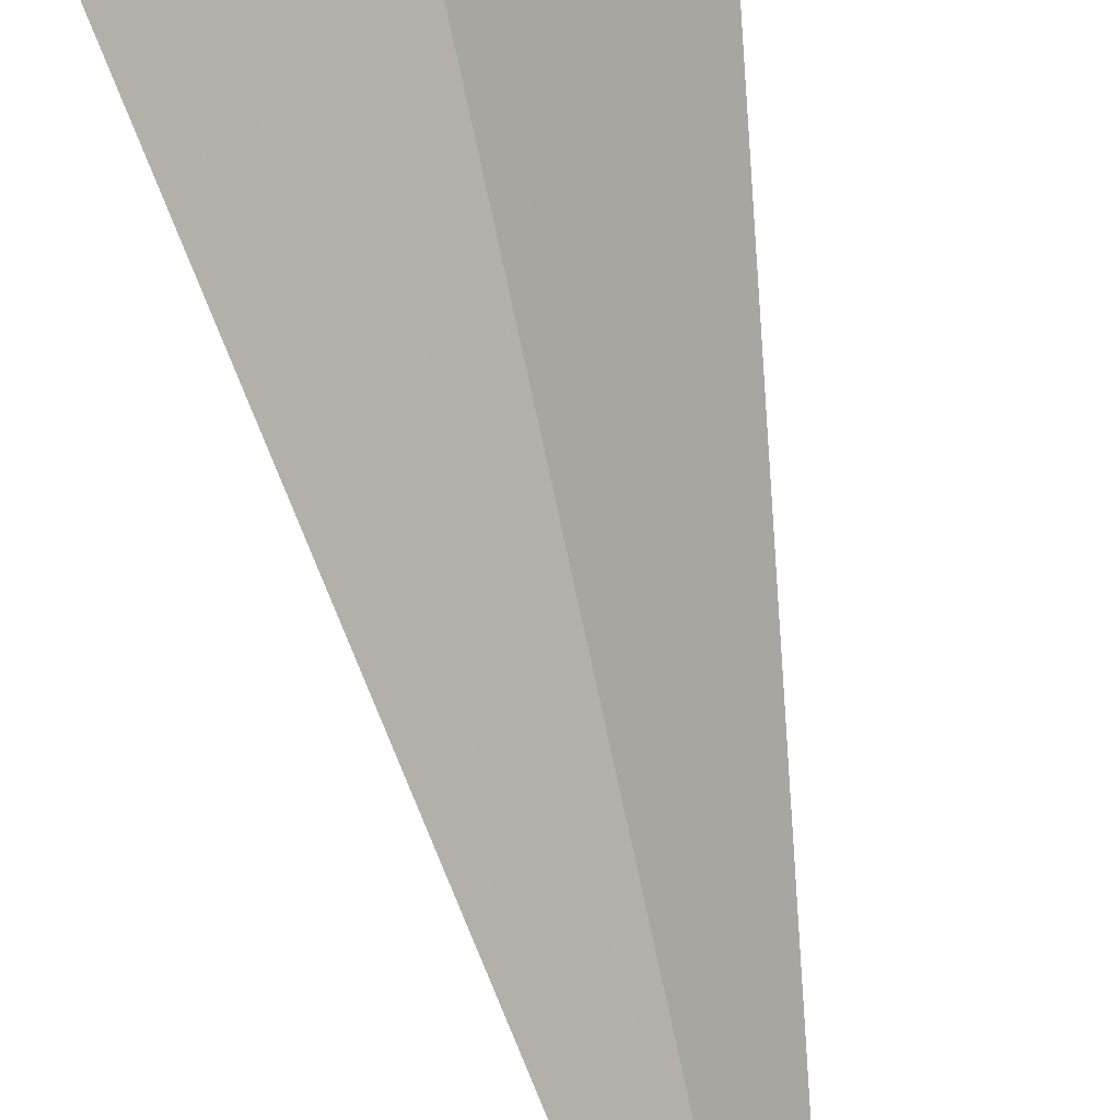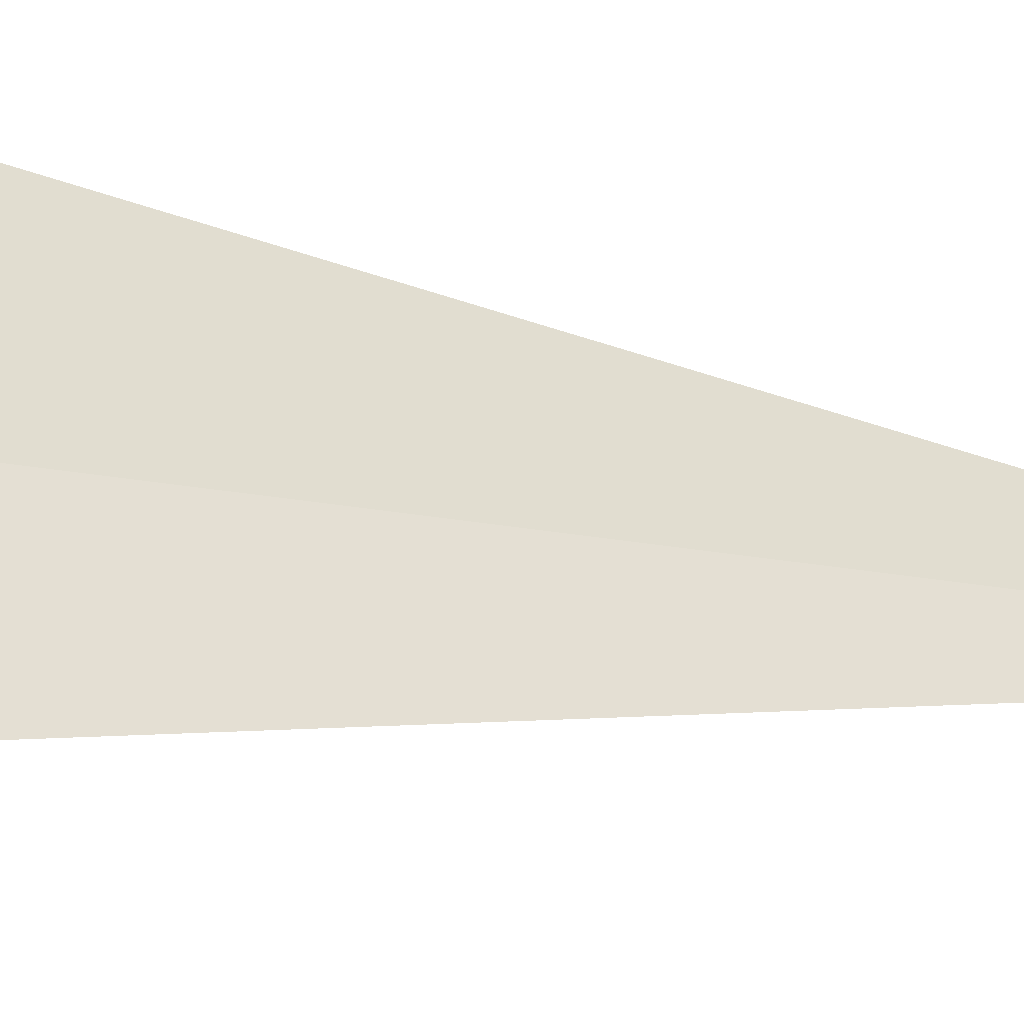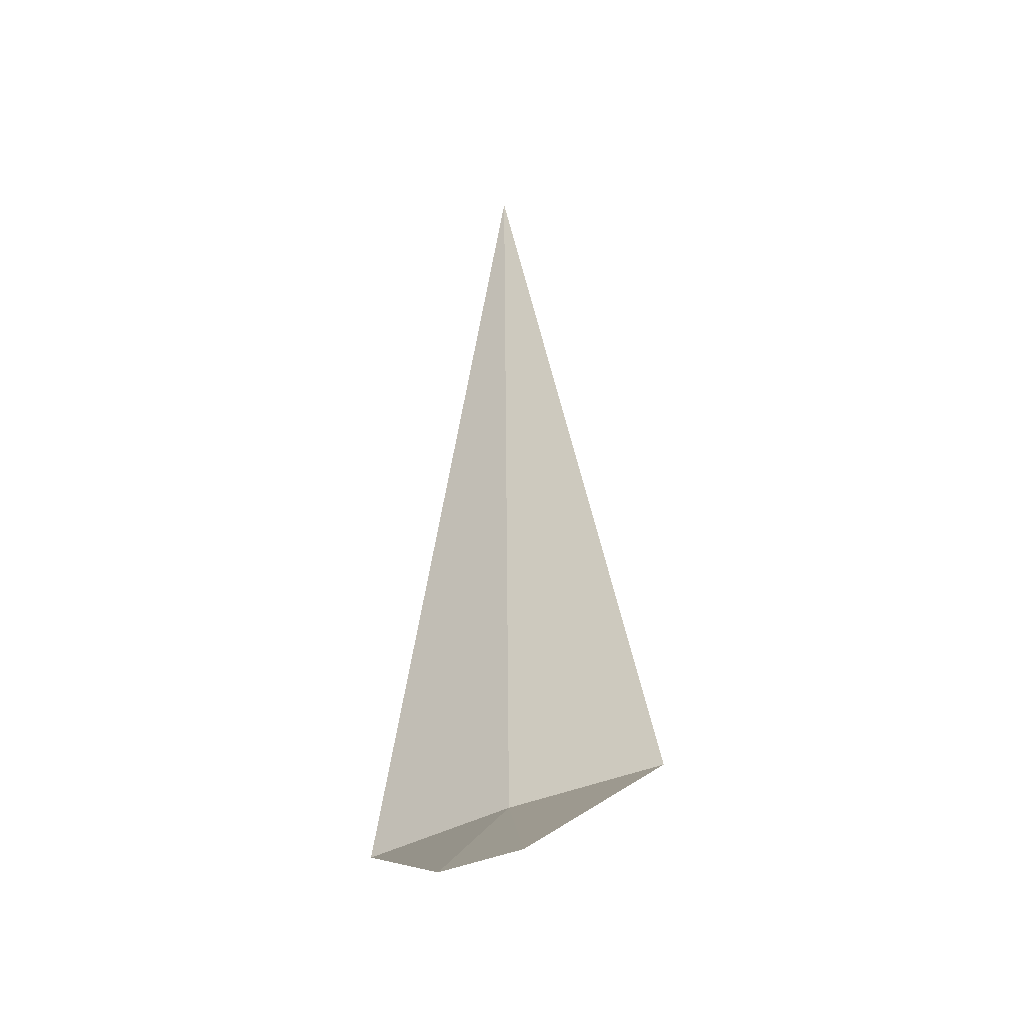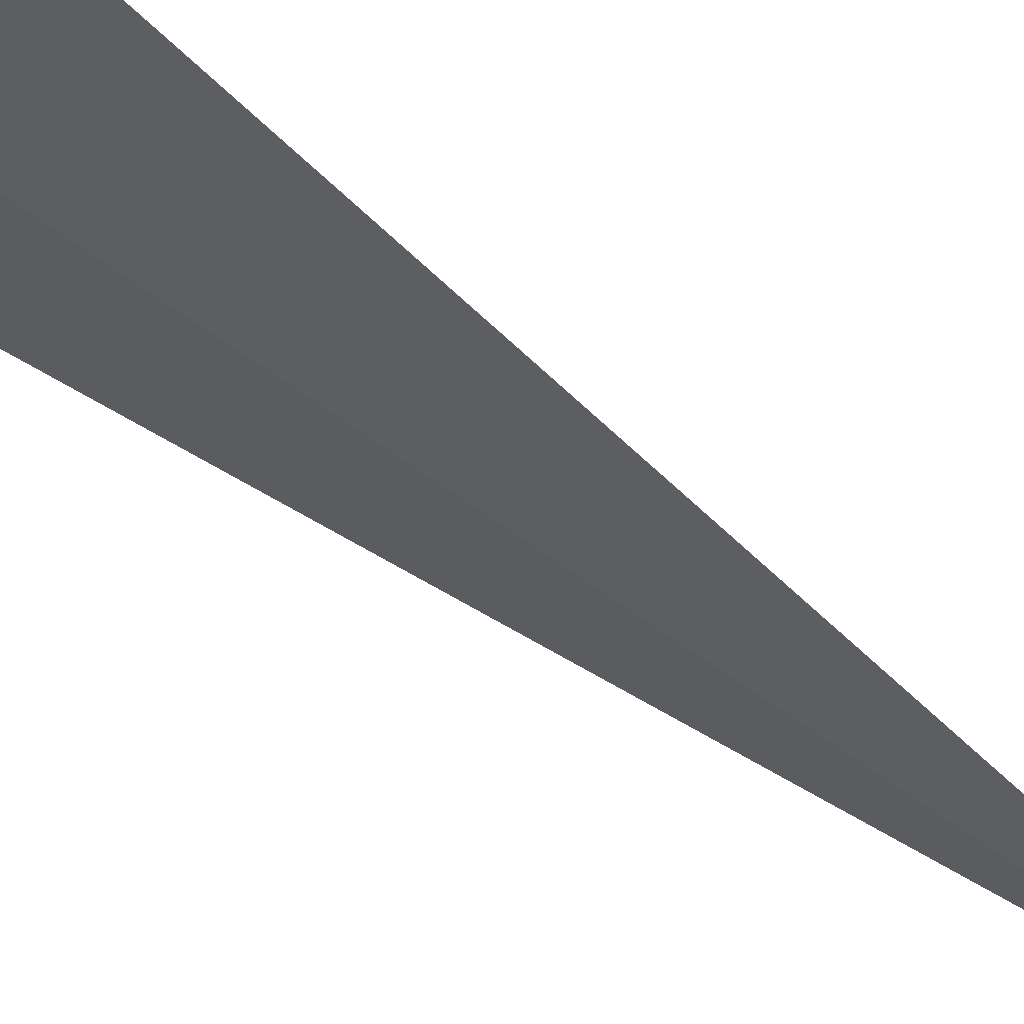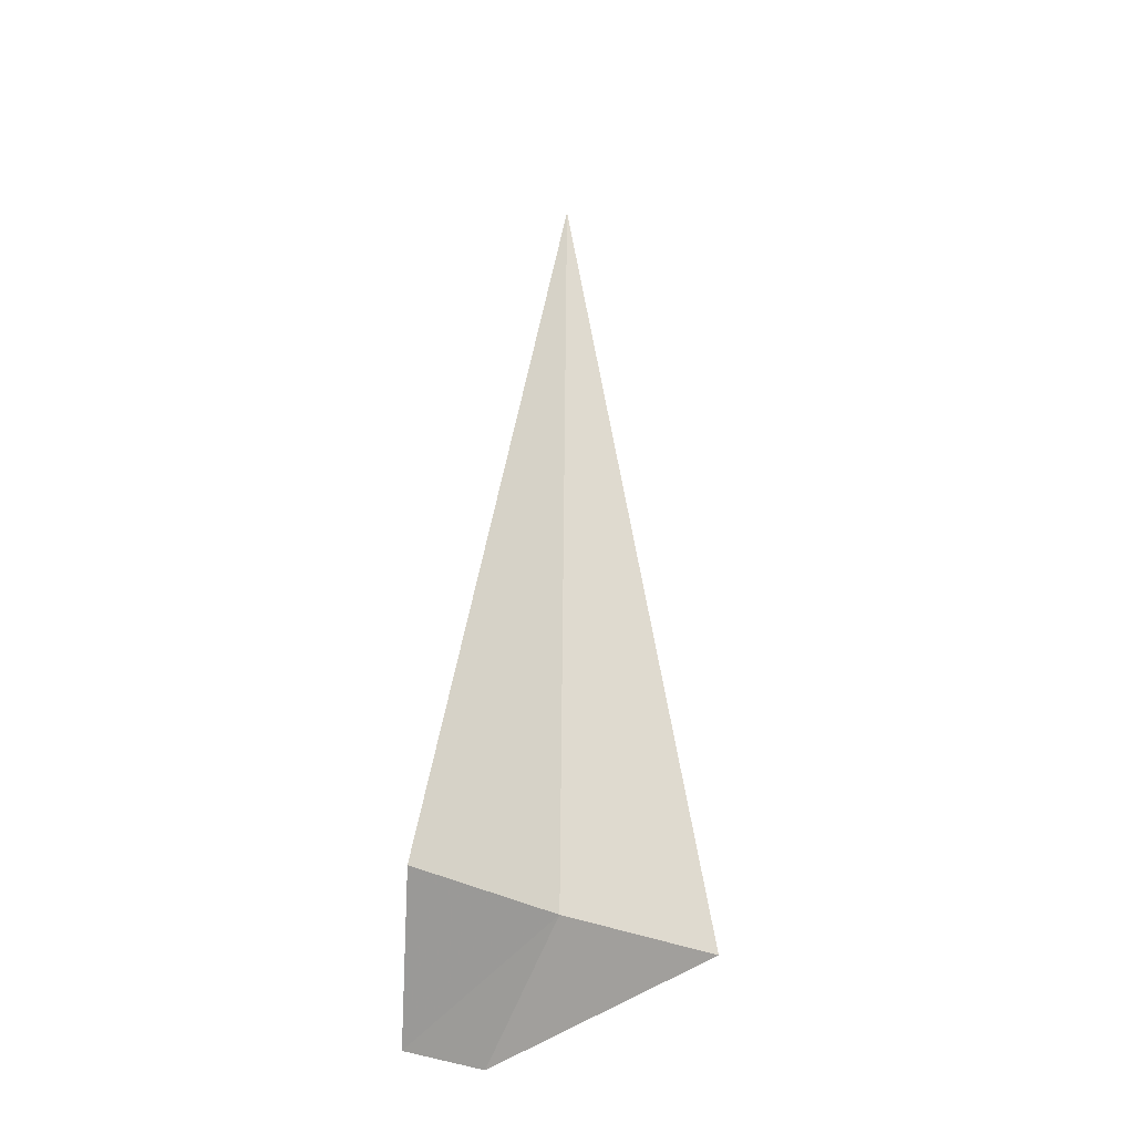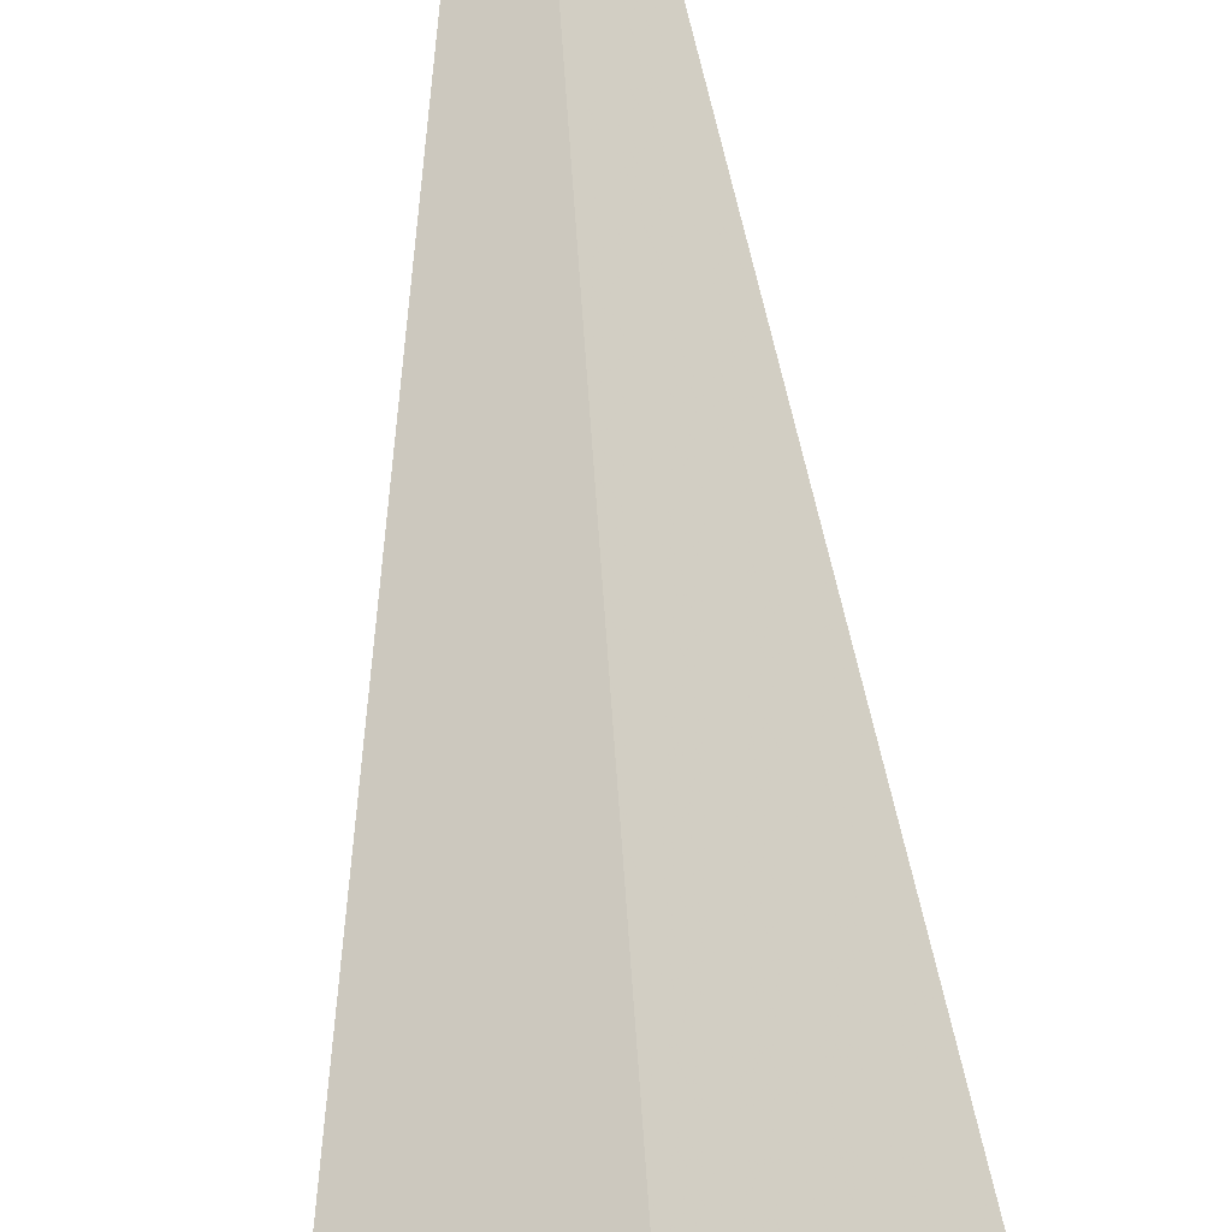
<metadata>
{"format":"obj","ext":"obj","renderer":"f3d","projection":"perspective","resolution":1024,"background":"white","views":[{"elev":75.8,"azim":167.4,"up":"+Z"},{"elev":19.3,"azim":109.2,"up":"+Z"},{"elev":-36.8,"azim":-110.2,"up":"+Y"},{"elev":-57.1,"azim":51.4,"up":"+Z"},{"elev":-32.4,"azim":-1.2,"up":"+Y"},{"elev":75.9,"azim":-4.6,"up":"+Z"}]}
</metadata>
<code>
v 23.02 -5.765 6.256
v 23.05 -2.015 6.235
v 23.69 -5.765 5.835
v 22.44 -5.765 6.726
v 22.73 -6.265 5.85
v 22.41 -6.27 6.094
f 1 4 6
f 1 3 2
f 1 2 4
f 1 5 3
f 1 6 5

</code>
